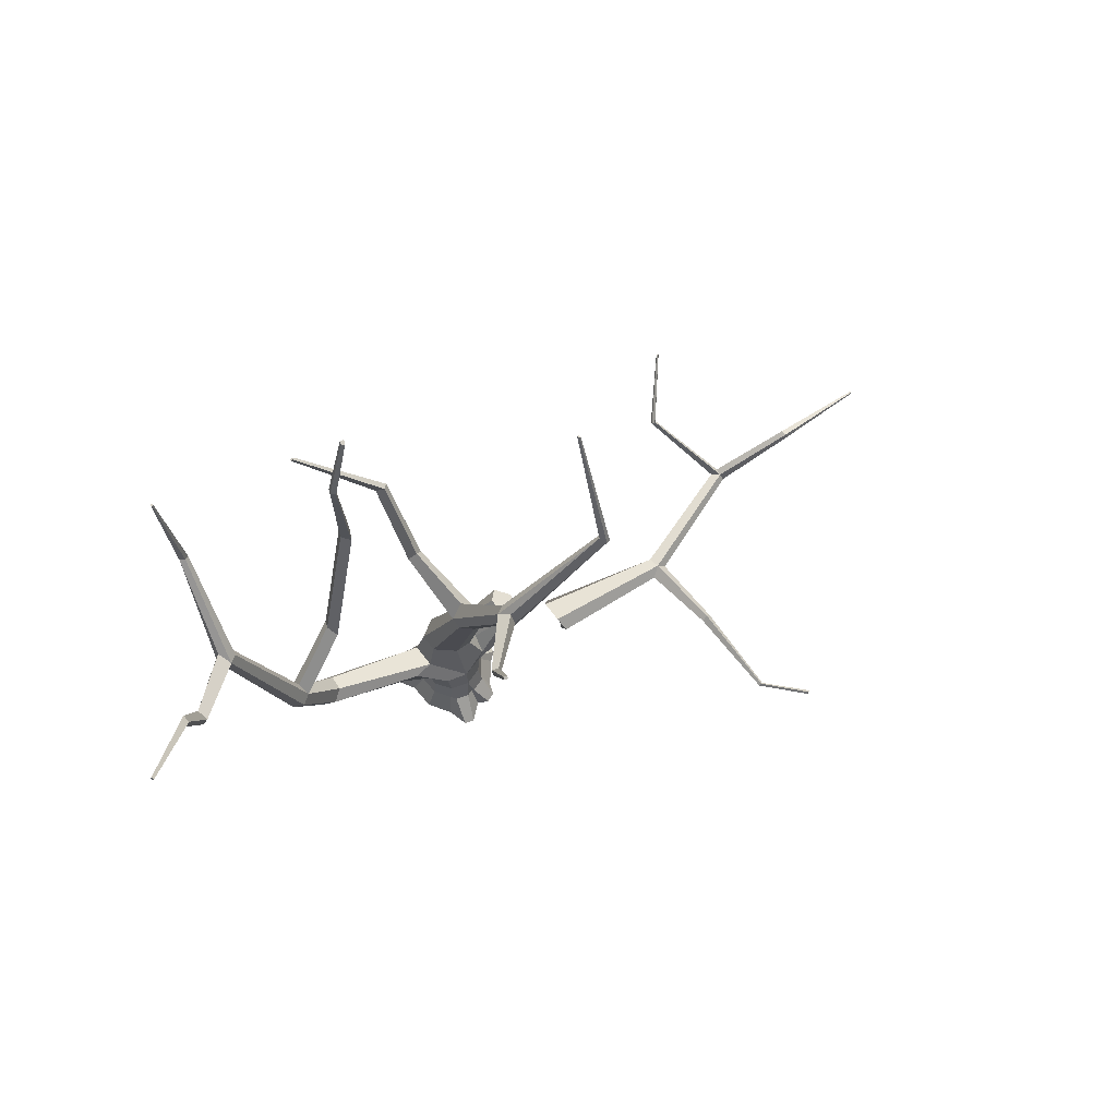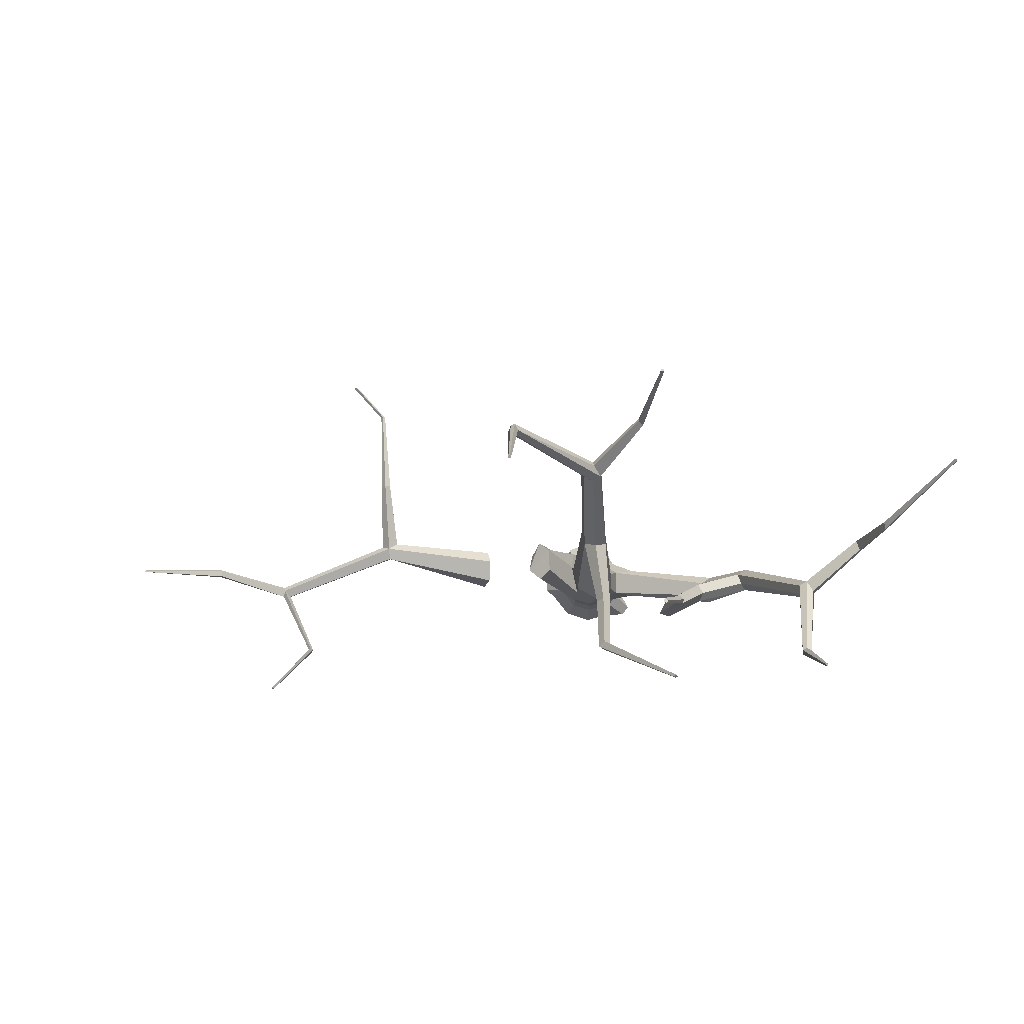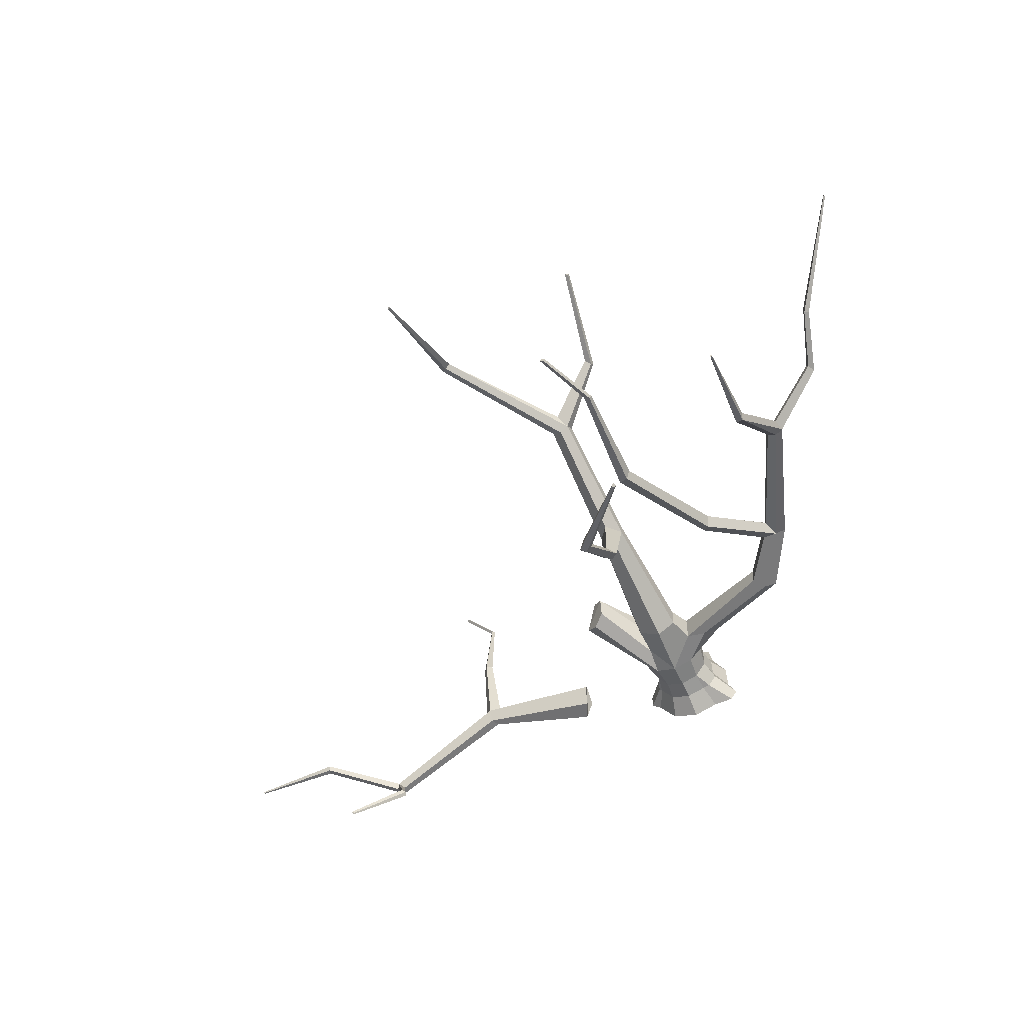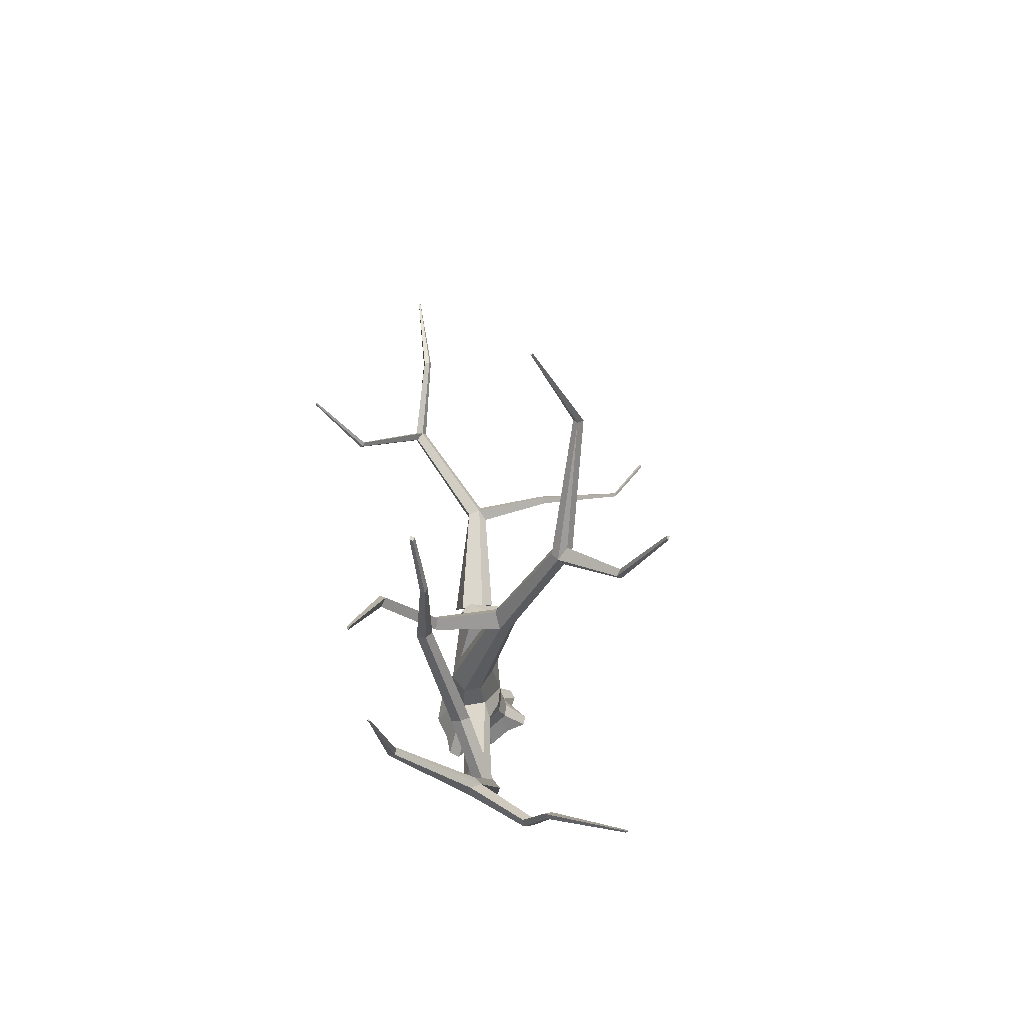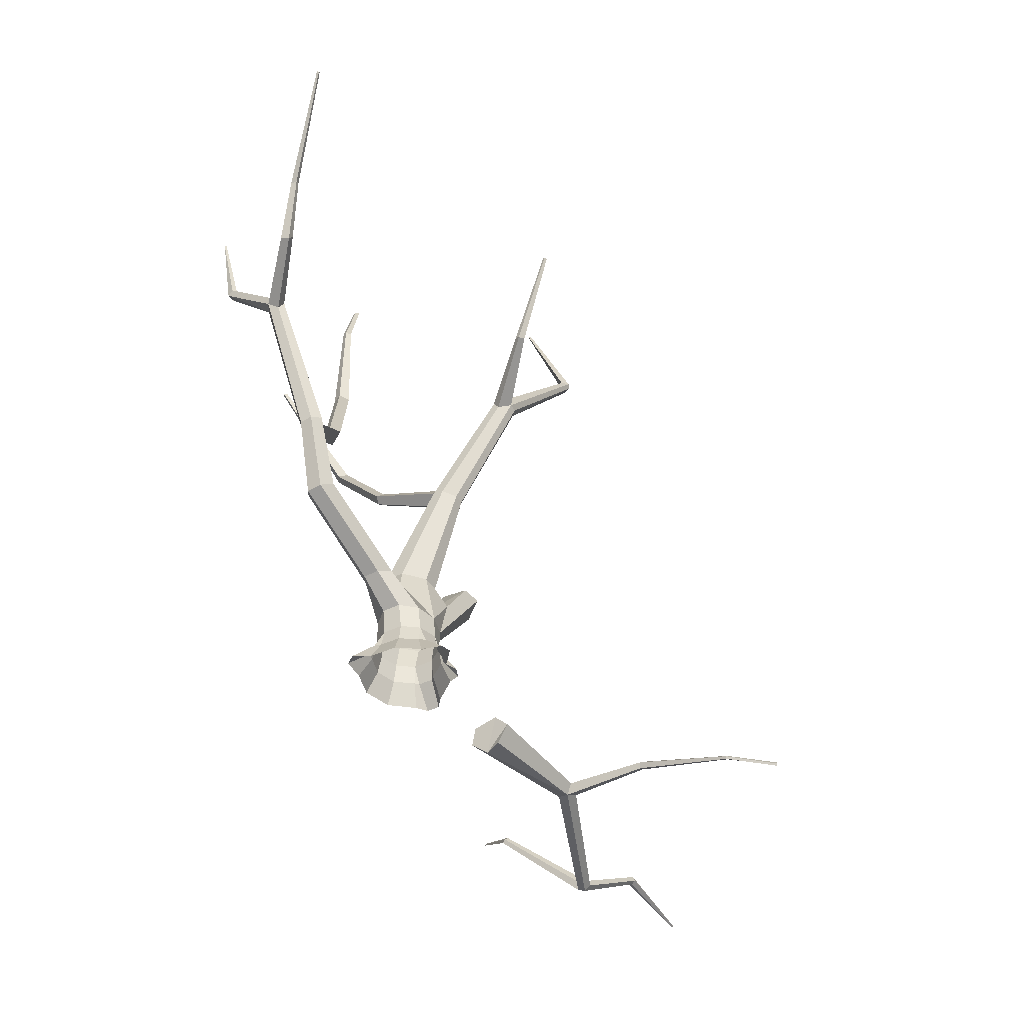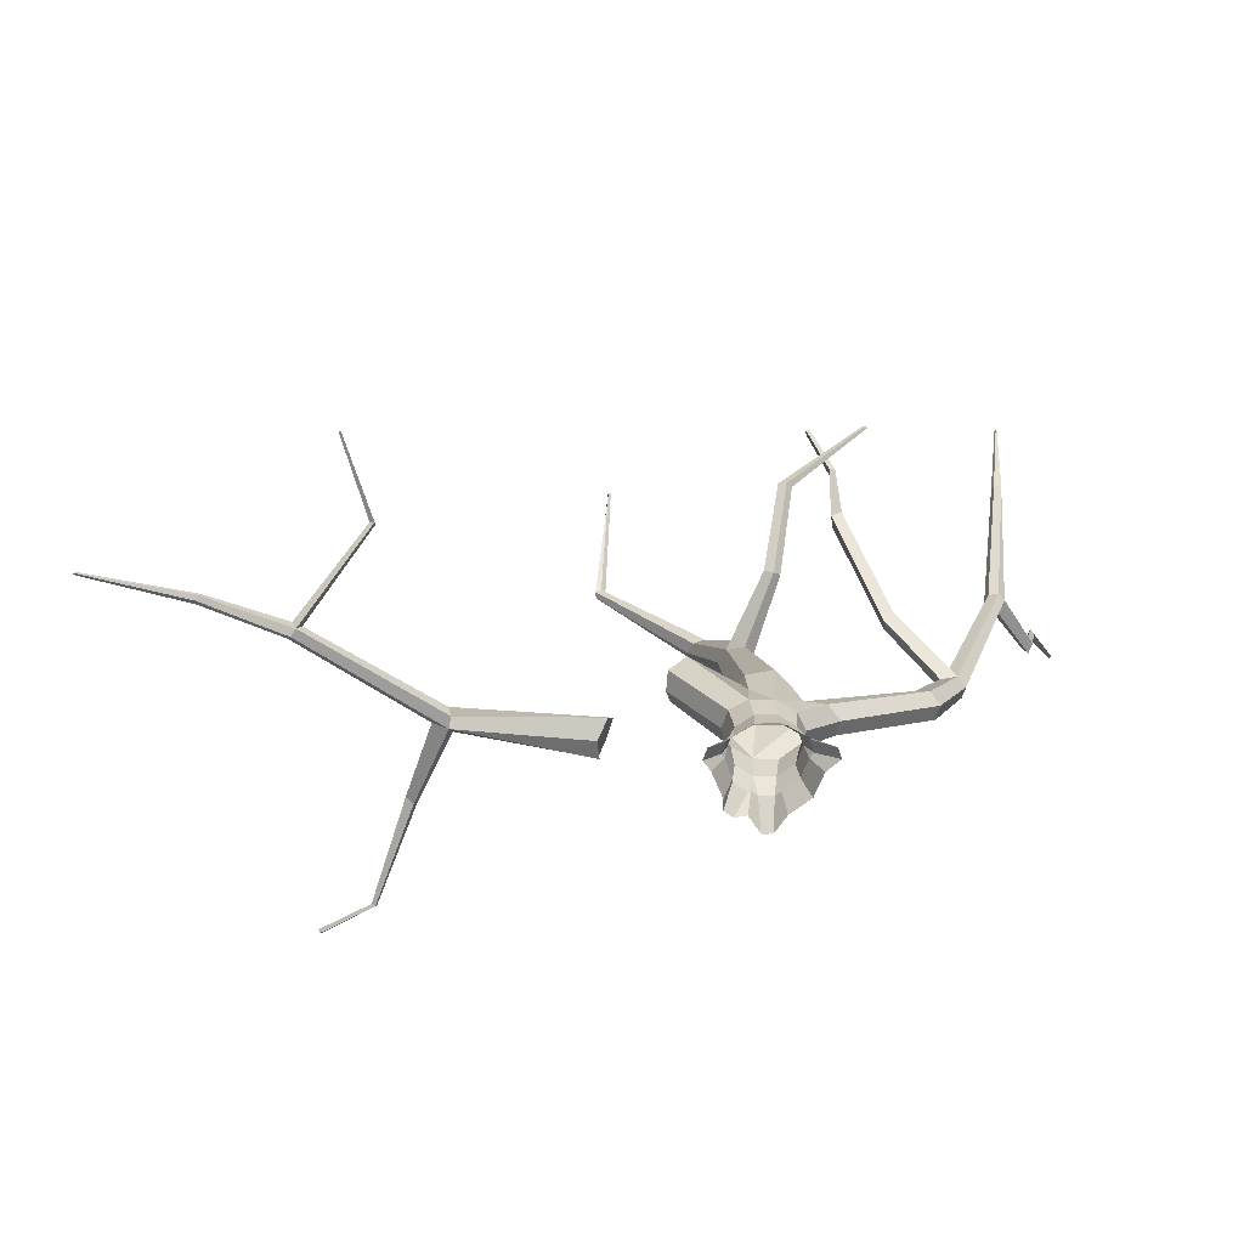
<metadata>
{"format":"obj","ext":"obj","renderer":"f3d","projection":"perspective","resolution":1024,"background":"white","views":[{"elev":66.5,"azim":-37.3,"up":"+Y"},{"elev":-6.8,"azim":179.1,"up":"+Z"},{"elev":-51.1,"azim":-154.9,"up":"+Z"},{"elev":60.9,"azim":-99.2,"up":"+Y"},{"elev":-46.0,"azim":-60.7,"up":"+Y"},{"elev":-60.9,"azim":162.9,"up":"+Y"}]}
</metadata>
<code>
g Oak_Tree_NoLeaves_crk_l_01
v 1.807 0.1614 -0.05357
v 1.864 -0.01503 0.1582
v 1.769 0.006702 0.3809
v 1.749 0.2569 0.5307
v 1.705 0.4131 0.3673
v 1.722 0.3527 0.04314
v 3.413 0.1812 0.4346
v 3.395 0.1516 0.5786
v 3.33 0.2768 0.674
v 3.461 0.3921 0.5881
v 3.454 0.322 0.4143
v 5.248 -0.02481 -0.2405
v 5.279 -0.0566 -0.1454
v 5.303 0.0281 -0.06845
v 5.285 0.119 -0.1253
v 5.188 0.08776 -0.2246
v 3.58 0.2564 0.6197
v 3.498 0.2658 1.684
v 3.458 0.3351 1.695
v 3.536 0.4043 1.689
v 3.601 0.3234 1.663
v 3.586 -0.004209 2.942
v 3.569 0.02609 2.949
v 3.604 0.05538 2.954
v 3.633 0.02048 2.94
v 4.082 0.008668 3.484
v 4.059 0.02956 3.49
v 4.079 0.06552 3.484
v 4.112 0.04323 3.47
v 6.318 0.6607 0.06355
v 6.332 0.6284 0.1205
v 6.323 0.6677 0.1833
v 6.302 0.7296 0.1602
v 6.299 0.7235 0.07581
v 7.629 0.6109 0.1615
v 7.628 0.6174 0.1869
v 7.626 0.6355 0.1802
v 7.627 0.6339 0.1567
v 5.3 0.113 -0.2296
v 4.737 0.8546 -1.228
v 4.758 0.9385 -1.16
v 4.72 0.8911 -1.183
v 4.786 0.9058 -1.186
v 5.325 1.427 -1.874
v 5.327 1.458 -1.835
v 5.317 1.444 -1.858
v 5.346 1.449 -1.851
v -0.001819 -0.01167 -0.6205
v -0.338 -0.01167 -0.528
v -0.5873 -0.01167 -0.1849
v -0.5714 -0.01167 0.1635
v -0.3851 -0.01167 0.4528
v 0.02945 -0.01167 0.5875
v 0.3502 -0.01167 0.4629
v 0.5893 -0.01167 0.1635
v 0.5893 -0.01167 -0.2067
v 0.3502 -0.01167 -0.5061
v -0 0.5314 -0.4138
v -0.2432 0.5314 -0.3348
v -0.3936 0.5314 -0.1279
v -0.3936 0.5314 0.1279
v -0.2432 0.5314 0.3348
v 0 0.5314 0.4138
v 0.2432 0.5314 0.3348
v 0.3936 0.5314 0.1279
v 0.3936 0.5314 -0.1279
v 0.2432 0.5314 -0.3348
v -0.000594 0.2789 -0.4617
v -0.2575 0.2789 -0.3892
v 0.4318 0.2789 0.1385
v 0.4318 0.2789 -0.1526
v -0.2911 0.2789 0.3532
v 0.02267 0.2789 0.4552
v -0.4434 0.2789 -0.1333
v 0.2667 0.2789 -0.3749
v 0.2667 0.2789 0.3608
v -0.433 0.2789 0.1334
v -0.3097 -0.02165 0.7255
v -0.1824 -0.02165 0.7669
v -0.06518 0.2747 0.4845
v -0.24 0.2747 0.4277
v -0.6119 -0.01226 -0.5202
v -0.7046 -0.01226 -0.3927
v -0.3574 0.2787 -0.3699
v -0.4696 0.2787 -0.2154
v 0.7169 -0.01167 0.06245
v 0.7169 -0.01167 -0.1057
v 0.4795 0.2789 0.09174
v 0.4795 0.2789 -0.1059
v 0.1692 -0.01746 0.6555
v 0.3045 -0.01746 0.6069
v 0.05314 0.2765 0.4702
v 0.2565 0.2765 0.4041
v 0.2813 0.8672 -0.319
v 0.4551 0.8672 -0.1218
v 0.4551 0.8672 0.1218
v 0.2813 0.8672 0.319
v 0 0.8672 0.3943
v -0.2813 0.8672 0.319
v -0.4551 0.8672 0.1218
v -0.4551 0.8672 -0.1218
v -0.2813 0.8672 -0.319
v -0 0.8672 -0.3943
v -0.4135 1.308 0.09449
v -0.6758 1.301 0.1235
v -0.8692 1.194 0.02681
v -0.8677 1.183 -0.1787
v -0.6729 1.279 -0.2877
v -0.4111 1.29 -0.2413
v -1.778 2.029 -0.1404
v -1.93 1.938 -0.04326
v -2.072 1.839 -0.1479
v -2.062 1.832 -0.3496
v -1.91 1.923 -0.4467
v -1.768 2.021 -0.3421
v -0.04106 1.62 0.2696
v -2.272 2.795 -0.06397
v -2.407 2.749 0.0172
v -2.536 2.691 -0.06475
v -2.53 2.677 -0.2279
v -2.395 2.723 -0.309
v -2.197 2.671 -0.241
v -2.961 4.681 -0.3949
v -3.069 4.689 -0.3283
v -3.137 4.555 -0.3674
v -3.185 4.665 -0.5127
v -3.077 4.657 -0.5792
v -2.966 4.666 -0.5204
v -2.314 2.903 -0.2161
v -1.557 3.462 -0.2807
v -1.574 3.473 -0.5427
v -1.48 3.353 -0.4546
v -1.624 3.555 -0.4192
v -0.8887 5.027 -0.6724
v -0.9351 5.059 -0.8901
v -0.8073 4.998 -0.839
v -0.9909 5.086 -0.7712
v -0.958 6.496 -0.6905
v -0.9947 6.513 -0.7987
v -0.9238 6.532 -0.7733
v -1.02 6.49 -0.7389
v -0.6651 7.385 -0.7831
v -0.6883 7.397 -0.8567
v -0.6403 7.403 -0.8396
v -0.7066 7.386 -0.8159
v -2.81 5.798 -1.422
v -2.868 5.834 -1.394
v -2.933 5.833 -1.43
v -2.911 5.777 -1.507
v -2.816 5.76 -1.485
v -3.146 4.82 -0.4867
v -3.771 5.019 0.2488
v -3.84 4.929 0.241
v -3.859 4.988 0.1179
v -3.808 5.096 0.112
v -4.034 5.826 0.4452
v -4.098 5.791 0.4599
v -4.1 5.793 0.3696
v -4.043 5.838 0.3408
v -4.832 6.961 1.225
v -4.846 6.936 1.219
v -4.854 6.956 1.19
v -4.845 6.985 1.194
v -2.925 7.062 -1.686
v -2.947 7.061 -1.672
v -2.954 7.054 -1.697
v -2.934 7.056 -1.71
v 0.3448 1.45 0.1831
v 0.2432 1.25 -0.2359
v 0.3049 1.329 0.402
v -0.04598 1.619 -0.3551
v -0.2998 1.62 0.04225
v -0.298 1.62 -0.2019
v 0.3277 1.62 0.116
v 0.2537 1.62 -0.1887
v 0.1807 1.62 0.2752
v 0.174 3.132 0.6666
v 0.2178 3.191 0.3919
v 0.2628 3.152 0.5724
v -0.1161 3.194 0.3838
v -0.1169 3.163 0.5284
v 0.03176 3.125 0.2577
v 0.03983 3.134 0.6631
v 0.2733 4.748 1.48
v 0.3117 4.752 1.261
v 0.3431 4.738 1.406
v 0.05576 4.803 1.252
v 0.03849 4.673 1.339
v 0.1742 4.783 1.181
v 0.1704 4.769 1.476
v 1.443 6.261 1.792
v 1.478 6.248 1.699
v 0.1621 4.929 1.4
v 1.337 6.323 1.717
v 1.408 6.296 1.67
v 1.383 6.289 1.811
v 0.05696 3.424 0.3494
v 0.04615 3.578 -0.5573
v -0.1592 3.58 -0.5622
v -0.06045 3.522 -0.5934
v -0.04561 3.703 -0.5163
v 0.07327 4.449 -1.307
v -0.1013 4.448 -1.312
v -0.01628 4.418 -1.358
v -0.007189 4.525 -1.228
v -0.9365 5.699 -1.805
v -0.9982 5.689 -1.805
v -0.9666 5.682 -1.821
v -0.9689 5.724 -1.778
v -0.558 5.25 1.966
v -0.578 5.202 2.023
v -0.497 5.242 2.074
v -0.4848 5.309 2.02
v -0.7586 6.533 2.538
v -0.7704 6.523 2.569
v -0.7272 6.533 2.584
v -0.7159 6.552 2.552
v 1.5 7.965 1.101
v 1.499 7.954 1.068
v 1.465 7.974 1.072
v 1.481 7.976 1.103
v 0.7347 2.025 0.08416
v 0.8843 1.931 -0.06369
v 1.064 1.78 0.09172
v 1.017 1.707 0.319
v 0.9024 1.876 0.5283
v 0.7532 2.009 0.4134
f 5 10 11 6
f 2 1 7 8
f 5 4 9 10
f 1 6 11 7
f 4 3 8 9
f 3 2 8
f 11 10 15 16
f 10 17 14 15
f 17 10 20 21
f 8 7 12 13
f 7 11 16 12
f 9 8 18 19
f 10 9 19 20
f 17 8 13 14
f 8 17 21 18
f 18 21 25 22
f 19 18 22 23
f 21 20 24 25
f 20 19 23 24
f 25 24 28 29
f 24 23 27 28
f 22 25 29 26
f 23 22 26 27
f 27 26 29 28
f 14 13 31 32
f 13 12 30 31
f 12 39 34 30
f 39 12 40 43
f 15 14 32 33
f 34 33 37 38
f 33 32 36 37
f 32 31 35 36
f 31 30 35
f 30 34 38 35
f 38 37 36 35
f 16 15 41 42
f 39 15 33 34
f 12 16 42 40
f 15 39 43 41
f 41 43 47 45
f 40 42 46 44
f 43 40 44 47
f 42 41 45 46
f 46 45 47
f 44 46 47
f 5 6 1 2
f 4 5 2
f 69 59 58 68
f 89 88 86 87
f 84 82 83 85
f 75 67 66 71
f 93 92 90 91
f 77 61 60 74
f 68 58 67 75
f 70 65 64 76
f 72 62 61 77
f 52 72 77 51
f 55 70 76 54
f 48 68 75 57
f 51 77 74 50
f 64 63 92 93
f 57 75 71 56
f 59 84 85 60
f 66 65 88 89
f 49 69 68 48
f 81 78 79 80
f 62 81 80 63
f 73 63 80
f 62 72 81
f 72 52 78 81
f 53 73 80 79
f 74 60 85
f 50 74 85 83
f 59 69 84
f 69 49 82 84
f 66 67 94 95
f 71 89 87 56
f 66 89 71
f 88 70 55 86
f 70 88 65
f 73 92 63
f 64 93 76
f 76 93 91 54
f 90 92 73 53
f 62 63 98 99
f 64 65 96 97
f 58 59 102 103
f 67 58 103 94
f 61 62 99 100
f 63 64 97 98
f 59 60 101 102
f 65 66 95 96
f 60 61 100 101
f 100 99 105 106
f 102 101 107 108
f 103 102 108 109
f 99 98 104 105
f 101 100 106 107
f 108 107 113 114
f 109 108 114 115
f 105 104 110 111
f 106 105 111 112
f 107 106 112 113
f 115 110 104 109
f 169 103 171 175
f 109 104 172 173
f 112 111 118 119
f 110 115 122 117
f 113 112 119 120
f 114 113 120 121
f 115 114 121 122
f 111 110 117 118
f 118 117 123 124
f 119 118 124 125
f 120 119 125 126
f 117 129 128 123
f 121 120 126 127
f 129 117 130 133
f 121 129 133 131
f 129 121 127 128
f 117 122 132 130
f 122 121 131 132
f 131 133 137 135
f 132 131 135 136
f 133 130 134 137
f 130 132 136 134
f 137 134 138 141
f 134 136 140 138
f 135 137 141 139
f 136 135 139 140
f 139 141 145 143
f 140 139 143 144
f 141 138 142 145
f 138 140 144 142
f 143 145 142 144
f 123 128 150 146
f 127 126 149
f 128 127 149 150
f 124 123 146 147
f 151 126 154 155
f 126 151 148 149
f 125 124 152 153
f 124 151 155 152
f 151 124 147 148
f 126 125 153 154
f 155 154 158 159
f 152 155 159 156
f 153 152 156 157
f 154 153 157 158
f 156 159 163 160
f 157 156 160 161
f 159 158 162 163
f 158 157 161 162
f 162 161 160 163
f 146 150 167 164
f 150 149 166 167
f 147 146 164 165
f 148 147 165 166
f 149 148 166
f 96 95 224 225
f 95 94 223 224
f 97 226 227 170
f 94 103 169
f 97 96 225 226
f 103 109 173 171
f 168 169 175 174
f 170 168 174 176
f 169 168 227 222
f 168 170 227
f 104 98 116 172
f 98 170 176 116
f 176 174 179 177
f 174 175 178 179
f 171 173 180 182
f 116 176 177 183
f 175 171 182 178
f 173 172 181 180
f 172 116 183 181
f 177 179 186 184
f 180 181 188 187
f 178 197 189 185
f 178 182 200 198
f 179 178 185 186
f 181 183 190 188
f 183 177 184 190
f 190 184 191 196
f 184 186 191
f 185 189 195 192
f 189 187 194 195
f 186 185 192 191
f 187 193 194
f 190 193 213 212
f 182 180 199 200
f 197 178 198 201
f 197 180 187 189
f 180 197 201 199
f 199 201 205 203
f 198 200 204 202
f 201 198 202 205
f 200 199 203 204
f 205 202 206 209
f 204 203 207 208
f 203 205 209 207
f 202 204 208 206
f 187 188 211 210
f 193 187 210 213
f 193 190 196 194
f 188 190 212 211
f 213 210 214 217
f 211 212 216 215
f 210 211 215 214
f 212 213 217 216
f 215 216 217 214
f 165 164 167 166
f 194 196 221 220
f 195 194 220 219
f 191 192 219 218
f 192 195 219
f 196 191 218 221
f 218 219 220 221
f 208 207 209 206
f 226 225 224
f 222 227 224 223
f 3 4 2
f 227 226 224
f 223 94 169 222
f 98 97 170

</code>
